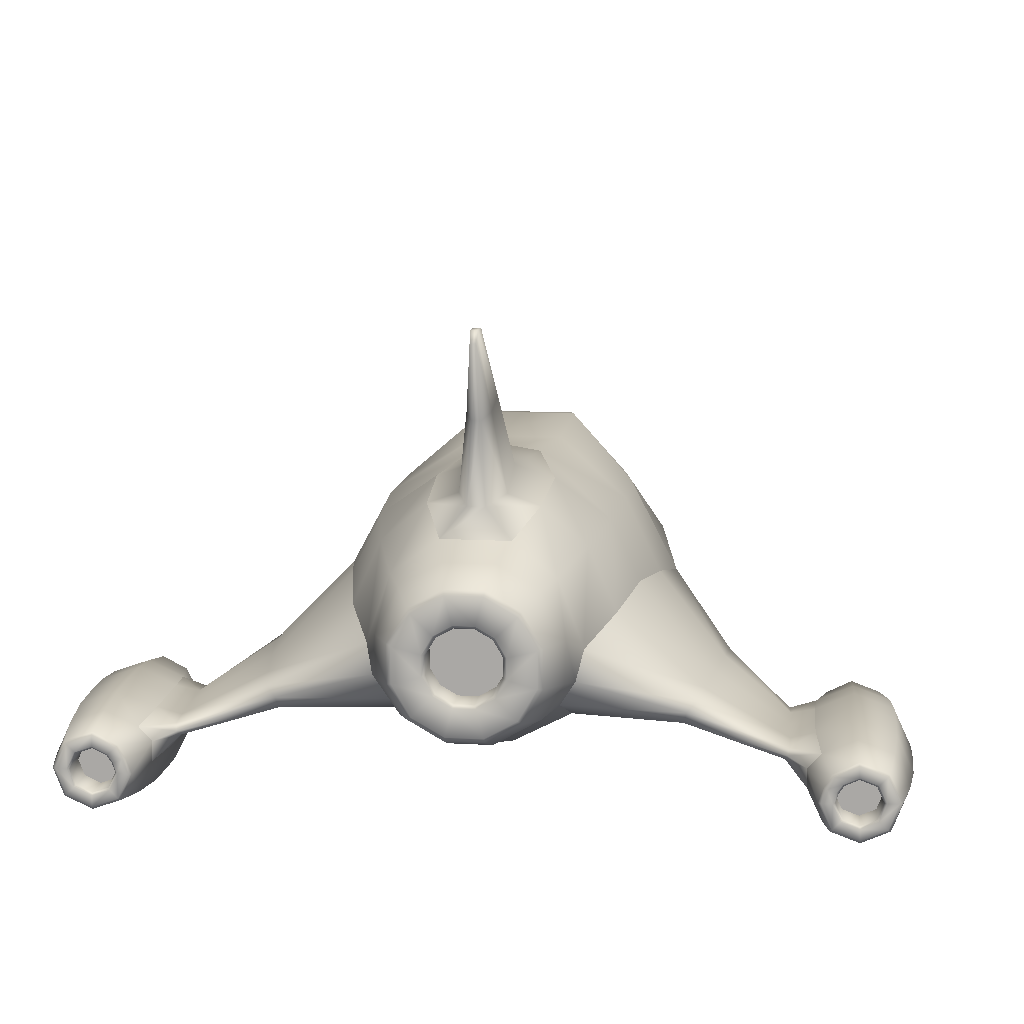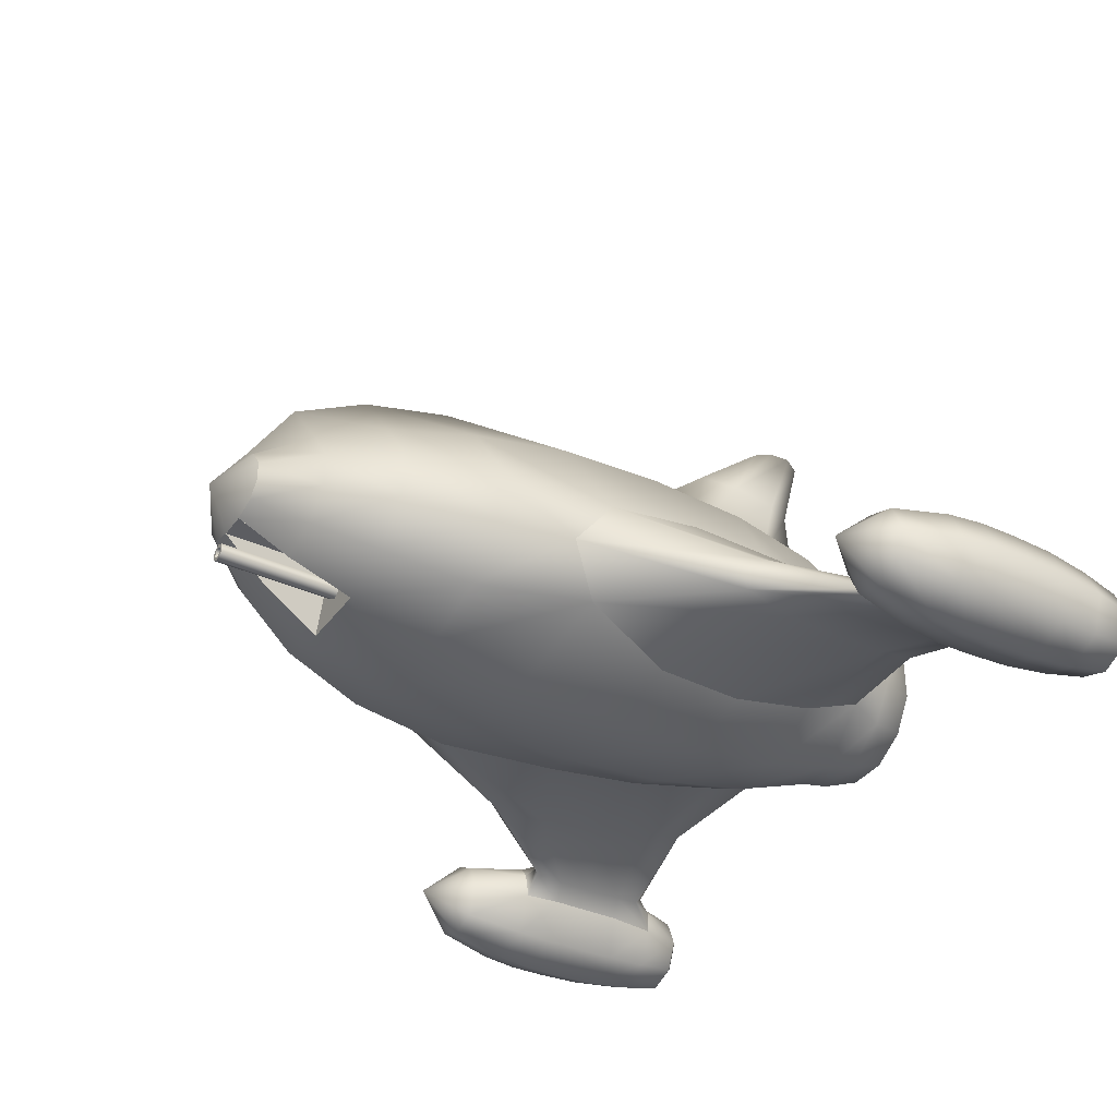
<metadata>
{"format":"obj","ext":"obj","renderer":"f3d","projection":"perspective","resolution":1024,"background":"white","views":[{"elev":13.3,"azim":-173.1,"up":"+Y"},{"elev":-36.2,"azim":59.0,"up":"+Y"}]}
</metadata>
<code>
o shipA
v 4.997 10.24 -8.318
v 9.785 6.849 -8.419
v 8.461 6.394 -16
v 4.634 9.631 -15.98
v 12.25 1.681 -8.747
v 10.86 0.9719 -16
v 3.798 10.37 8.375
v 10.42 6.367 8.375
v 10.42 6.76 2e-06
v 2.866 10.87 -0.2102
v 14.6 -1.288 6.944
v 13.54 0.7307 -1.515
v 3.496 9.966 22.8
v 7.676 4.499 22.8
v 9.361 5.535 16
v 4.287 11.14 16
v 10.57 0.3503 22.8
v 12.87 0.4593 16
v 10.63 -3.893 22.8
v 12.94 -4.736 16
v 14.23 -5.209 10.03
v 6.625 5.319 -22.16
v 2.886 7.884 -20.85
v 8.691 -0.5234 -21.64
v 2.47 7.533 28.38
v 5.423 3.179 27.71
v 7.468 0.2475 27.71
v 7.512 -2.75 27.71
v 1.038 2.835 31.56
v 2.924 1.714 31.56
v 4.026 0.1334 31.56
v 4.05 -1.483 31.56
v 3.05 -11.55 -8.419
v 2.332 -10.35 -16
v 7.249 -7.745 -16
v 7.505 -9.363 -8.788
v 3.848 -11.59 8.375
v 3.59 -11.89 3e-06
v 8.453 -9.802 -1.253
v 11.69 -8.366 7.02
v 2.956 -8.395 22.8
v 3.575 -10.27 16
v 9.533 -8.662 16
v 7.846 -7.093 22.8
v 1.625 -8.339 -22.16
v 6.768 -5.311 -21.33
v 2.089 -5.929 27.71
v 5.543 -5.011 27.71
v 2.988 -2.702 31.56
v 1.126 -3.197 31.56
v 8.108 -2.968 -22.48
v 17.5 -5.316 -19.14
v 16.74 -6.127 -19.66
v 18.02 -5.056 -16.3
v 18.77 -4.989 -11.73
v 19.48 -5.108 -6.977
v 19.82 -5.736 -2.838
v 18.76 -8.117 -2.179
v 19.17 -7.019 -1.432
v 17.33 -8.267 -11.31
v 17.98 -8.602 -6.414
v 16.75 -7.674 -16.28
v 16.52 -7.139 -19.14
v 24.99 -8.587 -19.87
v 24.81 -9.083 -20.5
v 25.03 -8.464 -17.94
v 25.07 -8.361 -14.79
v 25.09 -8.302 -12.03
v 25 -8.54 -9.961
v 24.63 -9.551 -9.701
v 24.8 -9.08 -9.535
v 24.54 -9.8 -14.95
v 24.52 -9.859 -12.01
v 24.57 -9.722 -17.91
v 24.63 -9.579 -19.87
v 30.22 -6.881 -22.34
v 33.08 -7.931 -22.34
v 32.61 -8.449 -25.59
v 30.25 -7.585 -25.59
v 34.37 -10.7 -22.34
v 33.67 -10.73 -25.59
v 33.32 -13.57 -22.34
v 32.8 -13.09 -25.59
v 30.55 -14.85 -22.34
v 30.52 -14.15 -25.59
v 27.68 -13.8 -22.34
v 28.16 -13.29 -25.59
v 26.4 -11.03 -22.34
v 27.16 -11 -25.59
v 26.33 -9.384 -22.34
v 27.45 -8.166 -22.34
v 28.16 -8.643 -25.59
v 27.64 -9.717 -25.59
v 30.19 -6.287 -12.46
v 33.49 -7.494 -12.46
v 33.49 -7.492 -15.35
v 30.19 -6.285 -15.35
v 34.96 -10.68 -12.46
v 34.97 -10.68 -15.35
v 33.76 -13.97 -12.46
v 33.76 -13.97 -15.35
v 30.57 -15.45 -12.46
v 30.57 -15.45 -15.35
v 27.28 -14.24 -12.46
v 27.28 -14.24 -15.35
v 27.46 -14.04 -9.591
v 26.07 -11.05 -9.591
v 25.81 -11.05 -12.46
v 27.21 -7.945 -9.591
v 30.2 -6.555 -9.591
v 27.01 -7.783 -12.46
v 30.25 -7.627 -4.905
v 32.58 -8.48 -4.905
v 33.3 -7.691 -9.591
v 33.62 -10.73 -4.905
v 34.7 -10.69 -9.591
v 32.77 -13.06 -4.905
v 33.56 -13.79 -9.591
v 30.52 -14.11 -4.905
v 30.56 -15.18 -9.591
v 28.19 -13.25 -4.905
v 27.2 -11 -4.905
v 28.19 -8.672 -4.905
v 25.96 -9.249 -9.266
v 27.66 -9.747 -4.905
v 30.2 -6.424 -18.86
v 33.39 -7.594 -18.86
v 34.83 -10.68 -18.86
v 33.66 -13.88 -18.86
v 30.57 -15.31 -18.86
v 27.37 -14.14 -18.86
v 25.8 -11.06 -15.35
v 25.83 -11.04 -18.26
v 27.02 -7.797 -18.26
v 27.01 -7.762 -15.35
v 30.38 -10.87 -1.41
v -2.332 -10.35 -16
v -1.625 -8.339 -22.16
v -3.049 -11.55 -8.419
v -3.59 -11.89 1e-06
v -3.575 -10.27 16
v -3.848 -11.59 8.375
v -2.957 -8.395 22.8
v 1.126 -3.203 22.81
v -1.126 -3.203 22.81
v -2.089 -5.936 22.81
v 2.089 -5.936 22.81
v -2.47 7.533 28.38
v -1.038 2.835 31.56
v -1.1e-05 5e-06 33.72
v 1.967 10.66 -16.3
v 1.769 11.63 -9.553
v 0.7432 10.5 -20.5
v 0.6 12.1 -4
v 1 18.32 -14.77
v 0.3806 18.6 -11.49
v 1 17.7 -18.53
v 0.3965 17.31 -20.28
v 0.2911 24.46 -19.36
v 0.1308 23.76 -17.63
v 0.3101 24.55 -21.19
v 0.2478 23.61 -21.97
v 30.26 -7.827 -25.79
v 32.44 -8.628 -25.79
v 31.79 -9.341 -25.79
v 30.3 -8.796 -25.79
v 33.42 -10.74 -25.79
v 32.45 -10.78 -25.79
v 32.62 -12.93 -25.79
v 31.91 -12.27 -25.79
v 30.51 -13.91 -25.79
v 30.47 -12.94 -25.79
v 28.32 -13.11 -25.79
v 28.98 -12.39 -25.79
v 27.4 -10.99 -25.79
v 28.31 -10.95 -25.79
v 27.87 -9.802 -25.79
v 28.57 -10.09 -25.79
v 28.34 -8.807 -25.79
v 29.03 -9.413 -25.79
v 30.3 -8.995 -25.59
v 31.65 -9.488 -25.59
v 31.65 -9.488 -23.4
v 30.3 -8.995 -23.4
v 32.25 -10.79 -25.59
v 32.25 -10.79 -23.4
v 31.76 -12.14 -25.59
v 31.76 -12.14 -23.4
v 30.46 -12.74 -25.59
v 30.46 -12.74 -23.4
v 29.11 -12.25 -25.59
v 29.11 -12.25 -23.4
v 28.51 -10.95 -25.59
v 28.51 -10.95 -23.4
v 28.76 -10.16 -25.59
v 28.76 -10.16 -23.4
v 29.17 -9.549 -25.59
v 29.17 -9.549 -23.4
v 5.624 4.903 -24.37
v 2.109 6.893 -24.37
v 7.509 0.9334 -24.37
v 7.437 -2.573 -24.37
v 5.569 -5.591 -24.37
v 1.822 -7.806 -24.37
v -0.3966 17.31 -20.28
v -0.2479 23.61 -21.97
v 4.451 3.977 -27.49
v 1.629 5.606 -27.49
v 6.081 1.155 -27.49
v 6.081 -2.104 -27.49
v 4.451 -4.926 -27.49
v 1.629 -6.555 -27.49
v -1.821 -7.806 -24.37
v -1.629 -6.555 -27.49
v 1.518 5.19 -27.76
v 4.147 3.672 -27.76
v 2.419 1.945 -27.76
v 0.8855 2.83 -27.76
v 5.665 1.043 -27.76
v 3.305 0.411 -27.76
v 5.665 -1.992 -27.76
v 3.305 -1.36 -27.76
v 4.147 -4.621 -27.76
v 2.419 -2.894 -27.76
v 1.518 -6.139 -27.76
v 0.8855 -3.779 -27.76
v -1.518 -6.139 -27.76
v -0.8855 -3.779 -27.76
v 0.8079 2.54 -27.46
v 2.207 1.733 -27.46
v 2.207 1.733 -25.37
v 0.8079 2.54 -25.37
v 3.015 0.3334 -27.46
v 3.015 0.3334 -25.37
v 3.015 -1.282 -27.46
v 3.015 -1.282 -25.37
v 2.207 -2.682 -27.46
v 2.207 -2.682 -25.37
v 0.8079 -3.49 -27.46
v 0.8079 -3.49 -25.37
v -0.8079 -3.49 -27.46
v -0.8079 -3.49 -25.37
v -3.496 9.966 22.8
v -3.798 10.37 8.375
v -4.287 11.14 16
v -2.866 10.87 -0.2102
v -0.3101 24.55 -21.19
v -0.2911 24.46 -19.36
v -0.7432 10.5 -20.5
v -0.1308 23.76 -17.63
v -0.3806 18.6 -11.49
v -1.629 5.606 -27.49
v -2.109 6.893 -24.37
v -1.126 -3.197 31.56
v 30.18 -10.79 -23.4
v -4.997 10.24 -8.318
v -4.634 9.631 -15.98
v -8.461 6.394 -16
v -9.785 6.849 -8.419
v -10.86 0.9719 -16
v -12.25 1.681 -8.748
v -10.42 6.76 -4e-06
v -10.42 6.367 8.375
v -13.54 0.7307 -1.515
v -14.6 -1.288 6.944
v -9.361 5.535 16
v -7.676 4.499 22.8
v -12.87 0.4593 16
v -10.57 0.3503 22.8
v -12.94 -4.736 16
v -10.63 -3.893 22.8
v -14.23 -5.209 10.03
v -2.886 7.884 -20.85
v -6.625 5.319 -22.16
v -8.691 -0.5234 -21.64
v -5.424 3.179 27.71
v -7.469 0.2475 27.71
v -7.512 -2.75 27.71
v -2.924 1.714 31.56
v -4.026 0.1334 31.56
v -4.05 -1.483 31.56
v -7.505 -9.363 -8.789
v -7.249 -7.745 -16
v -11.69 -8.366 7.02
v -8.453 -9.802 -1.253
v -7.846 -7.093 22.8
v -9.533 -8.662 16
v -6.768 -5.311 -21.33
v -2.089 -5.929 27.71
v -5.543 -5.011 27.71
v -2.989 -2.702 31.56
v -8.108 -2.968 -22.48
v -16.74 -6.127 -19.66
v -17.5 -5.316 -19.14
v -18.02 -5.056 -16.3
v -18.77 -4.989 -11.73
v -19.48 -5.108 -6.977
v -19.82 -5.736 -2.838
v -19.17 -7.019 -1.432
v -18.76 -8.117 -2.179
v -17.98 -8.602 -6.414
v -17.33 -8.267 -11.31
v -16.75 -7.674 -16.28
v -16.52 -7.139 -19.14
v -24.81 -9.083 -20.5
v -24.99 -8.587 -19.87
v -25.03 -8.464 -17.94
v -25.07 -8.361 -14.79
v -25.09 -8.302 -12.03
v -25 -8.54 -9.961
v -24.8 -9.08 -9.535
v -24.63 -9.551 -9.701
v -24.52 -9.859 -12.01
v -24.54 -9.8 -14.95
v -24.57 -9.722 -17.91
v -24.63 -9.579 -19.87
v -30.22 -6.881 -22.34
v -30.25 -7.585 -25.59
v -32.61 -8.449 -25.59
v -33.08 -7.931 -22.34
v -33.67 -10.73 -25.59
v -34.37 -10.7 -22.34
v -32.8 -13.09 -25.59
v -33.32 -13.57 -22.34
v -30.52 -14.15 -25.59
v -30.55 -14.85 -22.34
v -28.16 -13.29 -25.59
v -27.68 -13.8 -22.34
v -27.18 -11 -25.59
v -26.4 -11.03 -22.34
v -26.33 -9.384 -22.34
v -27.61 -9.717 -25.59
v -28.17 -8.643 -25.59
v -27.45 -8.166 -22.34
v -30.19 -6.287 -12.46
v -30.19 -6.285 -15.35
v -33.49 -7.492 -15.35
v -33.49 -7.494 -12.46
v -34.97 -10.68 -15.35
v -34.96 -10.68 -12.46
v -33.76 -13.97 -15.35
v -33.76 -13.97 -12.46
v -30.57 -15.45 -15.35
v -30.57 -15.45 -12.46
v -27.28 -14.24 -15.35
v -27.28 -14.24 -12.46
v -27.46 -14.04 -9.591
v -25.81 -11.05 -12.46
v -26.07 -11.05 -9.591
v -27.21 -7.945 -9.591
v -27.01 -7.783 -12.46
v -30.2 -6.555 -9.591
v -30.25 -7.627 -4.905
v -33.3 -7.691 -9.591
v -32.58 -8.48 -4.905
v -34.7 -10.69 -9.591
v -33.62 -10.73 -4.905
v -33.56 -13.79 -9.591
v -32.77 -13.06 -4.905
v -30.56 -15.18 -9.591
v -30.52 -14.11 -4.905
v -28.19 -13.25 -4.905
v -27.22 -11 -4.905
v -28.2 -8.672 -4.905
v -27.63 -9.747 -4.905
v -25.96 -9.249 -9.266
v -30.2 -6.424 -18.86
v -33.39 -7.594 -18.86
v -34.83 -10.68 -18.86
v -33.66 -13.88 -18.86
v -30.57 -15.31 -18.86
v -27.37 -14.14 -18.86
v -25.83 -11.04 -18.26
v -25.8 -11.06 -15.35
v -27.02 -7.797 -18.26
v -27.01 -7.762 -15.35
v -30.38 -10.87 -1.41
v -1.769 11.63 -9.553
v -1.967 10.66 -16.3
v -0.6 12.1 -4
v -1 18.32 -14.77
v -1 17.7 -18.53
v -30.26 -7.827 -25.79
v -30.3 -8.796 -25.79
v -31.79 -9.341 -25.79
v -32.44 -8.628 -25.79
v -32.45 -10.78 -25.79
v -33.42 -10.74 -25.79
v -31.91 -12.27 -25.79
v -32.62 -12.93 -25.79
v -30.47 -12.94 -25.79
v -30.51 -13.91 -25.79
v -28.98 -12.39 -25.79
v -28.32 -13.11 -25.79
v -28.31 -10.95 -25.79
v -27.42 -10.99 -25.79
v -27.84 -9.802 -25.79
v -28.58 -10.06 -25.79
v -28.35 -8.807 -25.79
v -29.04 -9.384 -25.79
v -30.3 -8.995 -25.59
v -30.3 -8.995 -23.4
v -31.65 -9.488 -23.4
v -31.65 -9.488 -25.59
v -32.25 -10.79 -23.4
v -32.25 -10.79 -25.59
v -31.76 -12.14 -23.4
v -31.76 -12.14 -25.59
v -30.46 -12.74 -23.4
v -30.46 -12.74 -25.59
v -29.11 -12.25 -23.4
v -29.11 -12.25 -25.59
v -28.51 -10.95 -23.4
v -28.51 -10.95 -25.59
v -28.77 -10.13 -25.59
v -28.77 -10.13 -23.4
v -29.18 -9.52 -25.59
v -29.18 -9.52 -23.4
v -5.624 4.903 -24.37
v -7.509 0.9334 -24.37
v -7.437 -2.573 -24.37
v -5.569 -5.591 -24.37
v -4.451 3.977 -27.49
v -6.08 1.155 -27.49
v -6.08 -2.104 -27.49
v -4.451 -4.926 -27.49
v -1.518 5.19 -27.76
v -0.8855 2.83 -27.76
v -2.419 1.945 -27.76
v -4.147 3.672 -27.76
v -3.305 0.411 -27.76
v -5.664 1.043 -27.76
v -3.305 -1.36 -27.76
v -5.664 -1.992 -27.76
v -2.419 -2.894 -27.76
v -4.147 -4.621 -27.76
v -0.8079 2.54 -27.46
v -0.8079 2.54 -25.37
v -2.207 1.733 -25.37
v -2.207 1.733 -27.46
v -3.015 0.3334 -25.37
v -3.015 0.3334 -27.46
v -3.015 -1.282 -25.37
v -3.015 -1.282 -27.46
v -2.207 -2.682 -25.37
v -2.207 -2.682 -27.46
v -30.18 -10.79 -23.4
v 8e-06 -0.4745 -25.37
v -7e-06 -5.55 22.5
v -1.1e-05 -5.55 32.5
v -0.3897 -5.775 32.5
v -0.3897 -5.775 22.5
v -1.1e-05 -5.25 32.5
v -0.6495 -5.625 32.5
v -7e-06 -5.25 22.5
v -0.6495 -5.625 22.5
v -0.3897 -6.225 32.5
v -0.3897 -6.225 22.5
v -0.6495 -6.375 32.5
v -0.6495 -6.375 22.5
v -1.1e-05 -6.45 32.5
v -7e-06 -6.45 22.5
v -1.1e-05 -6.75 32.5
v -7e-06 -6.75 22.5
v 0.3897 -6.225 32.5
v 0.3897 -6.225 22.5
v 0.6495 -6.375 32.5
v 0.6495 -6.375 22.5
v 0.3897 -5.775 32.5
v 0.3897 -5.775 22.5
v 0.6495 -5.625 32.5
v 0.6495 -5.625 22.5
f 1 2 3 4
f 2 5 6 3
f 7 8 9 10
f 8 11 12 9
f 13 14 15 16
f 14 17 18 15
f 17 19 20 18
f 16 15 8 7
f 15 18 11 8
f 18 20 21 11
f 10 9 2 1
f 9 12 5 2
f 4 3 22 23
f 3 6 24 22
f 25 26 14 13
f 26 27 17 14
f 27 28 19 17
f 26 25 29 30
f 27 26 30 31
f 28 27 31 32
f 33 34 35 36
f 37 38 39 40
f 41 42 43 44
f 44 43 20 19
f 42 37 40 43
f 43 40 21 20
f 38 33 36 39
f 34 45 46 35
f 47 41 44 48
f 48 44 19 28
f 48 49 50 47
f 28 32 49 48
f 51 24 52 53
f 24 6 54 52
f 6 5 55 54
f 5 12 56 55
f 11 57 56 12
f 21 40 58 59
f 39 36 60 61
f 36 35 62 60
f 35 46 63 62
f 46 51 53 63
f 53 52 64 65
f 52 54 66 64
f 54 55 67 66
f 55 56 68 67
f 57 69 68 56
f 58 70 71 59
f 61 60 72 73
f 60 62 74 72
f 62 63 75 74
f 63 53 65 75
f 21 59 57 11
f 57 59 71 69
f 40 39 61 58
f 58 61 73 70
f 76 77 78 79
f 77 80 81 78
f 80 82 83 81
f 82 84 85 83
f 84 86 87 85
f 86 88 89 87
f 90 91 92 93
f 91 76 79 92
f 94 95 96 97
f 95 98 99 96
f 98 100 101 99
f 100 102 103 101
f 102 104 105 103
f 106 107 108 104
f 109 110 94 111
f 112 113 114 110
f 113 115 116 114
f 115 117 118 116
f 117 119 120 118
f 119 121 106 120
f 121 122 107 106
f 123 109 124 125
f 123 112 110 109
f 126 127 77 76
f 127 128 80 77
f 128 129 82 80
f 129 130 84 82
f 130 131 86 84
f 105 132 133 131
f 134 135 97 126
f 113 112 136
f 112 123 136
f 136 123 125 122
f 122 121 136
f 121 119 136
f 119 117 136
f 117 115 136
f 115 113 136
f 75 65 90 88
f 65 64 91 90
f 64 66 134 91
f 66 67 135 134
f 67 68 111 135
f 68 69 109 111
f 69 71 124 109
f 71 70 107 124
f 70 73 108 107
f 73 72 132 108
f 72 74 133 132
f 74 75 88 133
f 45 34 137 138
f 34 33 139 137
f 33 38 140 139
f 37 42 141 142
f 41 143 141 42
f 144 145 146 147
f 29 25 148 149
f 30 29 150
f 50 49 150
f 49 32 150
f 32 31 150
f 31 30 150
f 1 4 151 152
f 4 23 153 151
f 10 1 152 154
f 152 155 156 154
f 152 151 157 155
f 151 153 158 157
f 155 159 160 156
f 161 159 155 157
f 162 161 157 158
f 163 164 165 166
f 164 167 168 165
f 167 169 170 168
f 169 171 172 170
f 171 173 174 172
f 173 175 176 174
f 177 178 176 175
f 179 163 166 180
f 181 182 183 184
f 182 185 186 183
f 185 187 188 186
f 187 189 190 188
f 189 191 192 190
f 191 193 194 192
f 195 196 194 193
f 197 181 184 198
f 23 22 199 200
f 22 24 201 199
f 201 24 51 202
f 203 46 45 204
f 51 46 203 202
f 163 79 78 164
f 164 78 81 167
f 167 81 83 169
f 169 83 85 171
f 171 85 87 173
f 173 87 89 175
f 179 92 79 163
f 175 89 93 177
f 181 166 165 182
f 182 165 168 185
f 185 168 170 187
f 187 170 172 189
f 189 172 174 191
f 191 174 176 193
f 193 176 178 195
f 197 180 166 181
f 158 205 206 162
f 200 199 207 208
f 199 201 209 207
f 201 202 210 209
f 202 203 211 210
f 203 204 212 211
f 213 214 212 204
f 215 216 217 218
f 216 219 220 217
f 219 221 222 220
f 221 223 224 222
f 223 225 226 224
f 227 228 226 225
f 229 230 231 232
f 230 233 234 231
f 233 235 236 234
f 235 237 238 236
f 237 239 240 238
f 241 242 240 239
f 215 208 207 216
f 216 207 209 219
f 219 209 210 221
f 221 210 211 223
f 223 211 212 225
f 225 212 214 227
f 229 218 217 230
f 230 217 220 233
f 233 220 222 235
f 235 222 224 237
f 237 224 226 239
f 239 226 228 241
f 41 47 147
f 47 50 144 147
f 97 96 127 126
f 96 99 128 127
f 99 101 129 128
f 101 103 130 129
f 103 105 131 130
f 110 114 95 94
f 114 116 98 95
f 116 118 100 98
f 118 120 102 100
f 120 106 104 102
f 126 76 91 134
f 97 135 111 94
f 88 86 131 133
f 132 105 104 108
f 177 179 180 178
f 197 198 196 195
f 93 92 179 177
f 178 180 197 195
f 89 88 90 93
f 122 125 124 107
f 147 146 143 41
f 13 243 148 25
f 7 244 245 16
f 10 246 244 7
f 159 161 247 248
f 153 249 205 158
f 160 250 251 156
f 162 206 247 161
f 45 138 213 204
f 208 252 253 200
f 50 150 254
f 183 186 255
f 186 188 255
f 188 190 255
f 190 192 255
f 192 194 255
f 194 196 255
f 196 198 255
f 198 184 255
f 184 183 255
f 256 257 258 259
f 259 258 260 261
f 244 246 262 263
f 263 262 264 265
f 243 245 266 267
f 267 266 268 269
f 269 268 270 271
f 245 244 263 266
f 266 263 265 268
f 268 265 272 270
f 246 256 259 262
f 262 259 261 264
f 257 273 274 258
f 258 274 275 260
f 148 243 267 276
f 276 267 269 277
f 277 269 271 278
f 276 279 149 148
f 277 280 279 276
f 278 281 280 277
f 139 282 283 137
f 142 284 285 140
f 143 286 287 141
f 286 271 270 287
f 141 287 284 142
f 287 270 272 284
f 140 285 282 139
f 137 283 288 138
f 289 290 286 143
f 290 278 271 286
f 290 289 254 291
f 278 290 291 281
f 292 293 294 275
f 275 294 295 260
f 260 295 296 261
f 261 296 297 264
f 265 264 297 298
f 272 299 300 284
f 285 301 302 282
f 282 302 303 283
f 283 303 304 288
f 288 304 293 292
f 293 305 306 294
f 294 306 307 295
f 295 307 308 296
f 296 308 309 297
f 298 297 309 310
f 300 299 311 312
f 301 313 314 302
f 302 314 315 303
f 303 315 316 304
f 304 316 305 293
f 272 265 298 299
f 298 310 311 299
f 284 300 301 285
f 300 312 313 301
f 317 318 319 320
f 320 319 321 322
f 322 321 323 324
f 324 323 325 326
f 326 325 327 328
f 328 327 329 330
f 331 332 333 334
f 334 333 318 317
f 335 336 337 338
f 338 337 339 340
f 340 339 341 342
f 342 341 343 344
f 344 343 345 346
f 347 346 348 349
f 350 351 335 352
f 353 352 354 355
f 355 354 356 357
f 357 356 358 359
f 359 358 360 361
f 361 360 347 362
f 362 347 349 363
f 364 365 366 350
f 364 350 352 353
f 367 317 320 368
f 368 320 322 369
f 369 322 324 370
f 370 324 326 371
f 371 326 328 372
f 345 372 373 374
f 375 367 336 376
f 355 377 353
f 353 377 364
f 377 363 365 364
f 363 377 362
f 362 377 361
f 361 377 359
f 359 377 357
f 357 377 355
f 316 330 331 305
f 305 331 334 306
f 306 334 375 307
f 307 375 376 308
f 308 376 351 309
f 309 351 350 310
f 310 350 366 311
f 311 366 349 312
f 312 349 348 313
f 313 348 374 314
f 314 374 373 315
f 315 373 330 316
f 140 38 37 142
f 13 16 245 243
f 279 150 149
f 254 150 291
f 291 150 281
f 281 150 280
f 280 150 279
f 256 378 379 257
f 257 379 249 273
f 246 380 378 256
f 378 380 251 381
f 378 381 382 379
f 379 382 205 249
f 381 251 250 248
f 247 382 381 248
f 206 205 382 247
f 10 154 380 246
f 149 150 29
f 383 384 385 386
f 386 385 387 388
f 388 387 389 390
f 390 389 391 392
f 392 391 393 394
f 394 393 395 396
f 397 396 395 398
f 399 400 384 383
f 401 402 403 404
f 404 403 405 406
f 406 405 407 408
f 408 407 409 410
f 410 409 411 412
f 412 411 413 414
f 415 414 413 416
f 417 418 402 401
f 273 253 419 274
f 274 419 420 275
f 420 421 292 275
f 422 213 138 288
f 292 421 422 288
f 383 386 319 318
f 386 388 321 319
f 388 390 323 321
f 390 392 325 323
f 392 394 327 325
f 394 396 329 327
f 399 383 318 333
f 396 397 332 329
f 401 404 385 384
f 404 406 387 385
f 406 408 389 387
f 408 410 391 389
f 410 412 393 391
f 412 414 395 393
f 414 415 398 395
f 417 401 384 400
f 154 156 251 380
f 160 159 248 250
f 253 252 423 419
f 419 423 424 420
f 420 424 425 421
f 421 425 426 422
f 422 426 214 213
f 427 428 429 430
f 430 429 431 432
f 432 431 433 434
f 434 433 435 436
f 436 435 228 227
f 437 438 439 440
f 440 439 441 442
f 442 441 443 444
f 444 443 445 446
f 446 445 242 241
f 427 430 423 252
f 430 432 424 423
f 432 434 425 424
f 434 436 426 425
f 436 227 214 426
f 437 440 429 428
f 440 442 431 429
f 442 444 433 431
f 444 446 435 433
f 446 241 228 435
f 143 146 289
f 289 146 145 254
f 145 144 50 254
f 336 367 368 337
f 337 368 369 339
f 339 369 370 341
f 341 370 371 343
f 343 371 372 345
f 352 335 338 354
f 354 338 340 356
f 356 340 342 358
f 358 342 344 360
f 360 344 346 347
f 367 375 334 317
f 336 335 351 376
f 330 373 372 328
f 374 348 346 345
f 397 398 400 399
f 417 415 416 418
f 332 397 399 333
f 398 415 417 400
f 329 332 331 330
f 363 349 366 365
f 23 200 253 273
f 23 273 249 153
f 215 218 428 427
f 232 438 437 229
f 208 215 427 252
f 218 229 437 428
f 403 447 405
f 405 447 407
f 407 447 409
f 409 447 411
f 411 447 413
f 413 447 416
f 416 447 418
f 418 447 402
f 402 447 403
f 232 231 448
f 231 234 448
f 234 236 448
f 236 238 448
f 238 240 448
f 240 242 448
f 242 445 448
f 445 443 448
f 443 441 448
f 441 439 448
f 439 438 448
f 438 232 448
f 449 450 451 452
f 450 453 454 451
f 453 455 456 454
f 452 451 457 458
f 451 454 459 457
f 454 456 460 459
f 458 457 461 462
f 457 459 463 461
f 459 460 464 463
f 462 461 465 466
f 461 463 467 465
f 463 464 468 467
f 466 465 469 470
f 465 467 471 469
f 467 468 472 471
f 470 469 450 449
f 469 471 453 450
f 471 472 455 453

</code>
